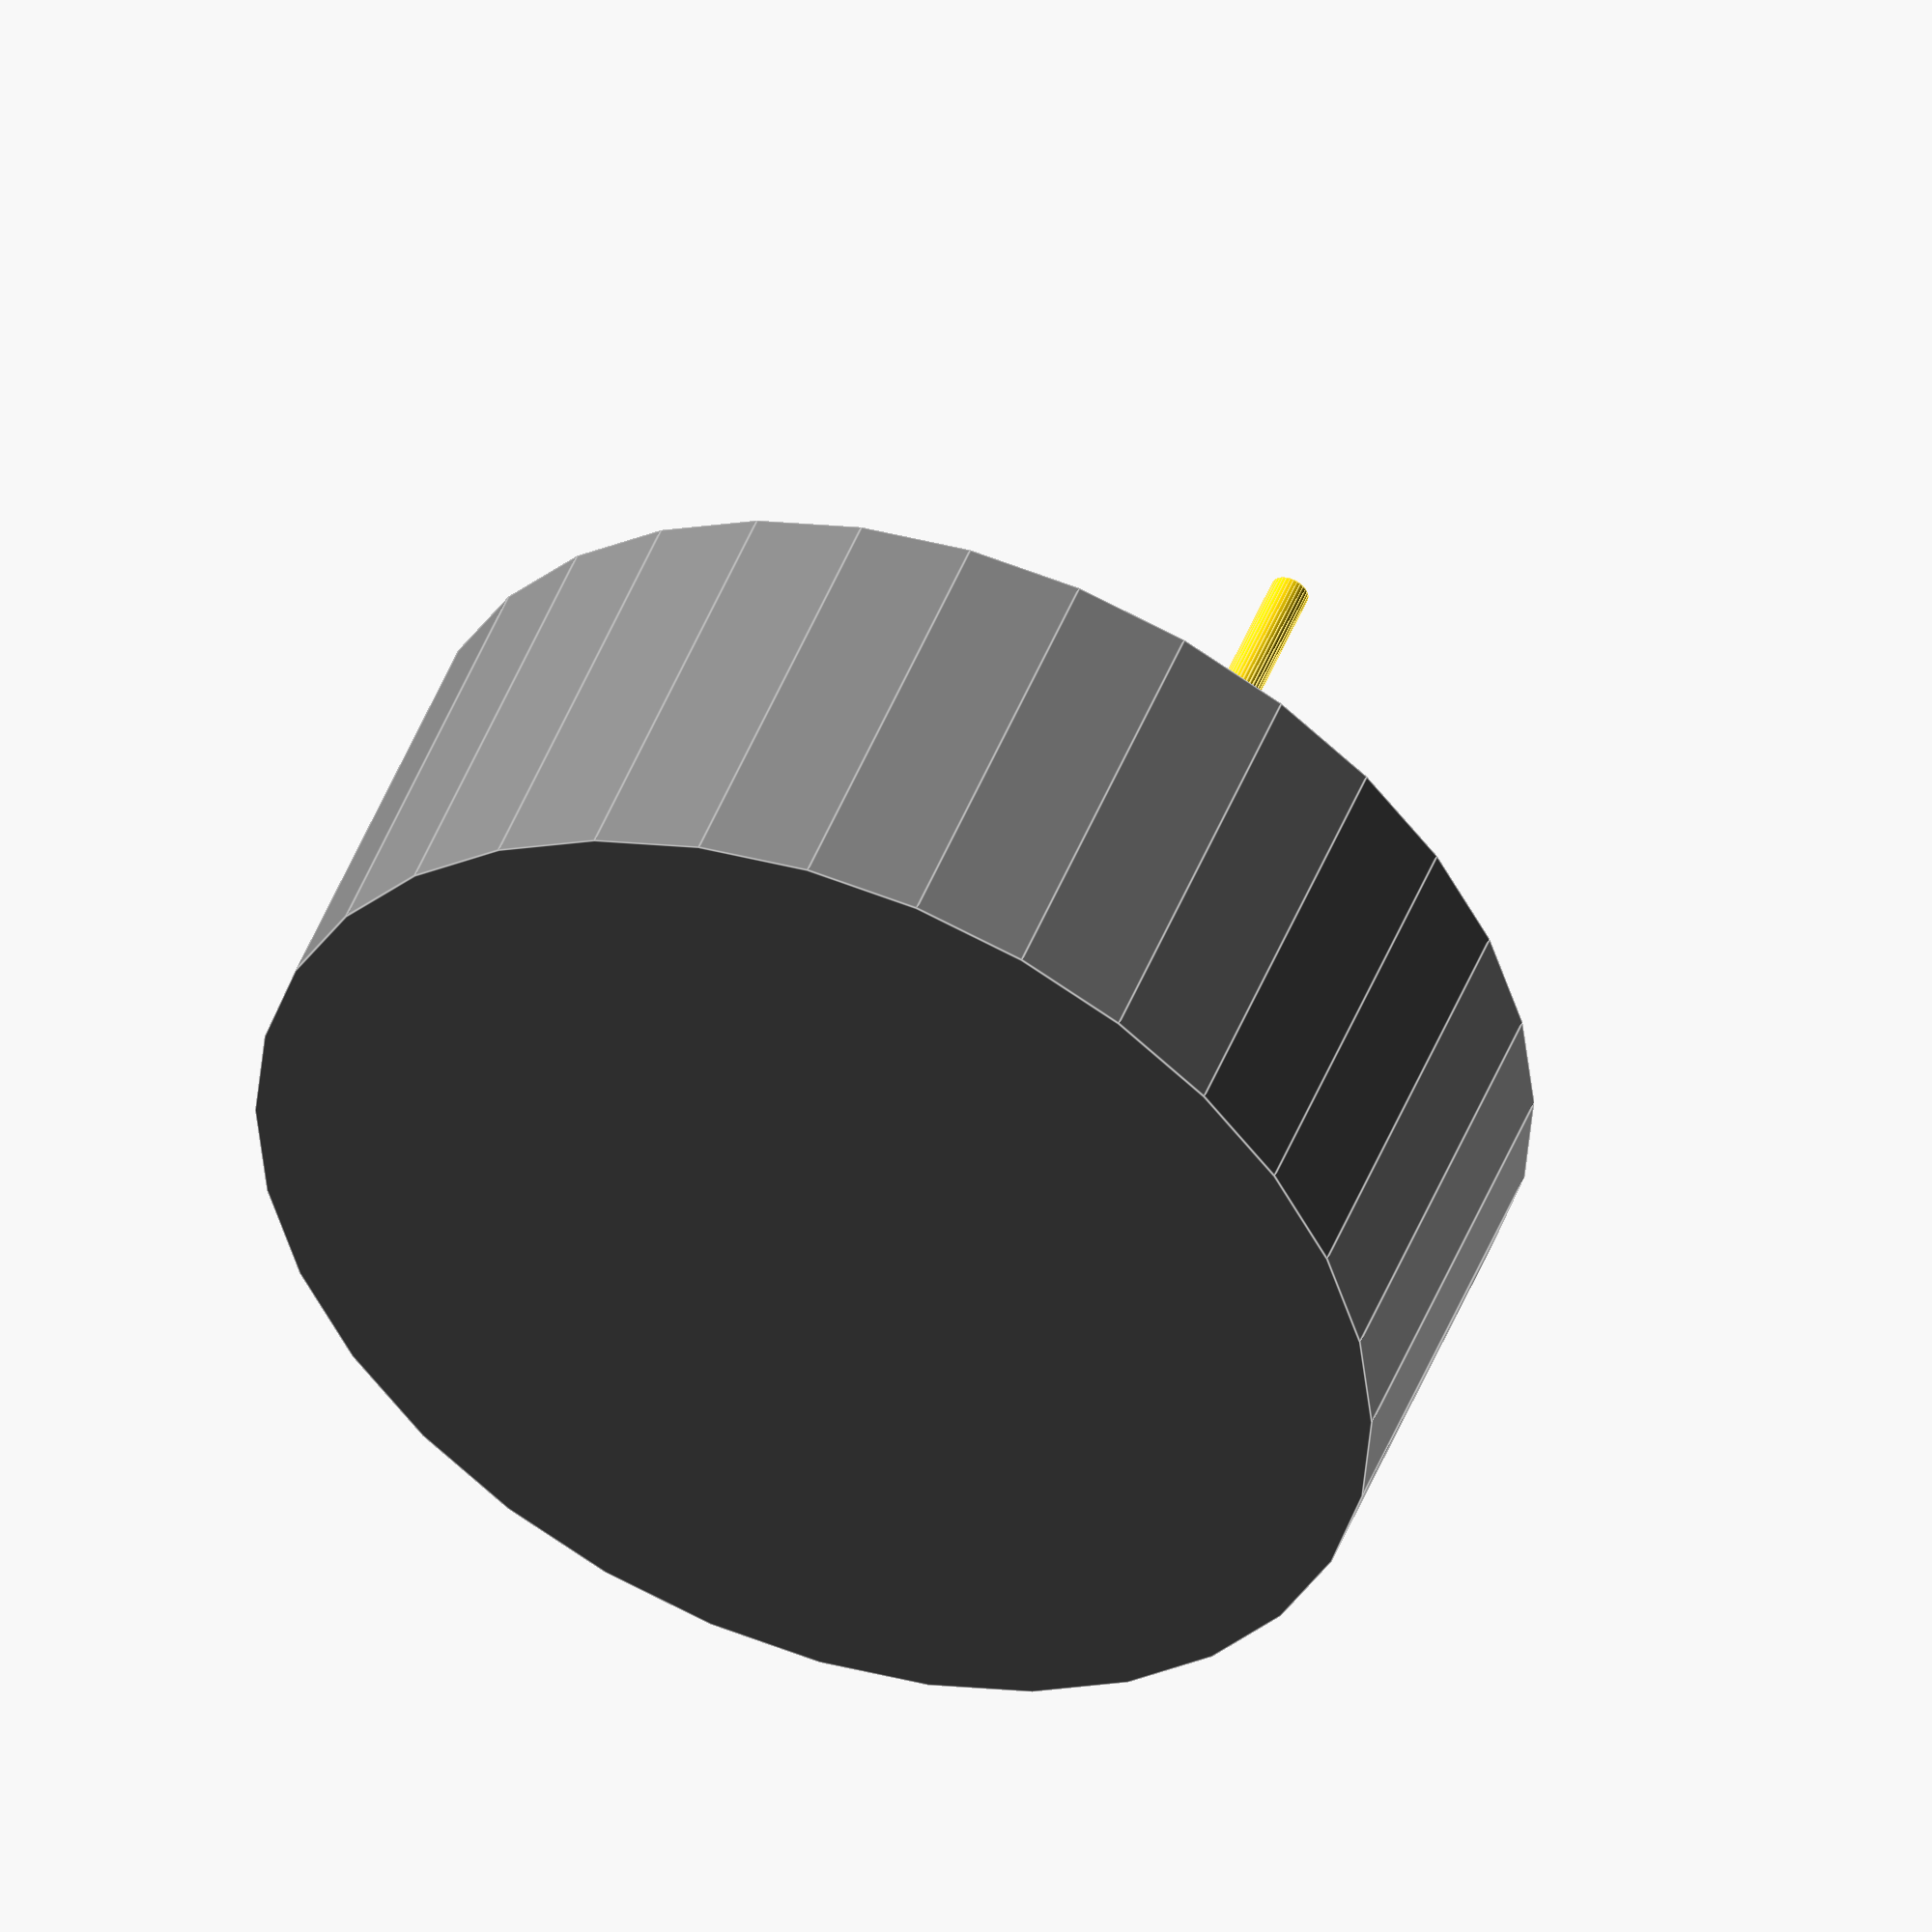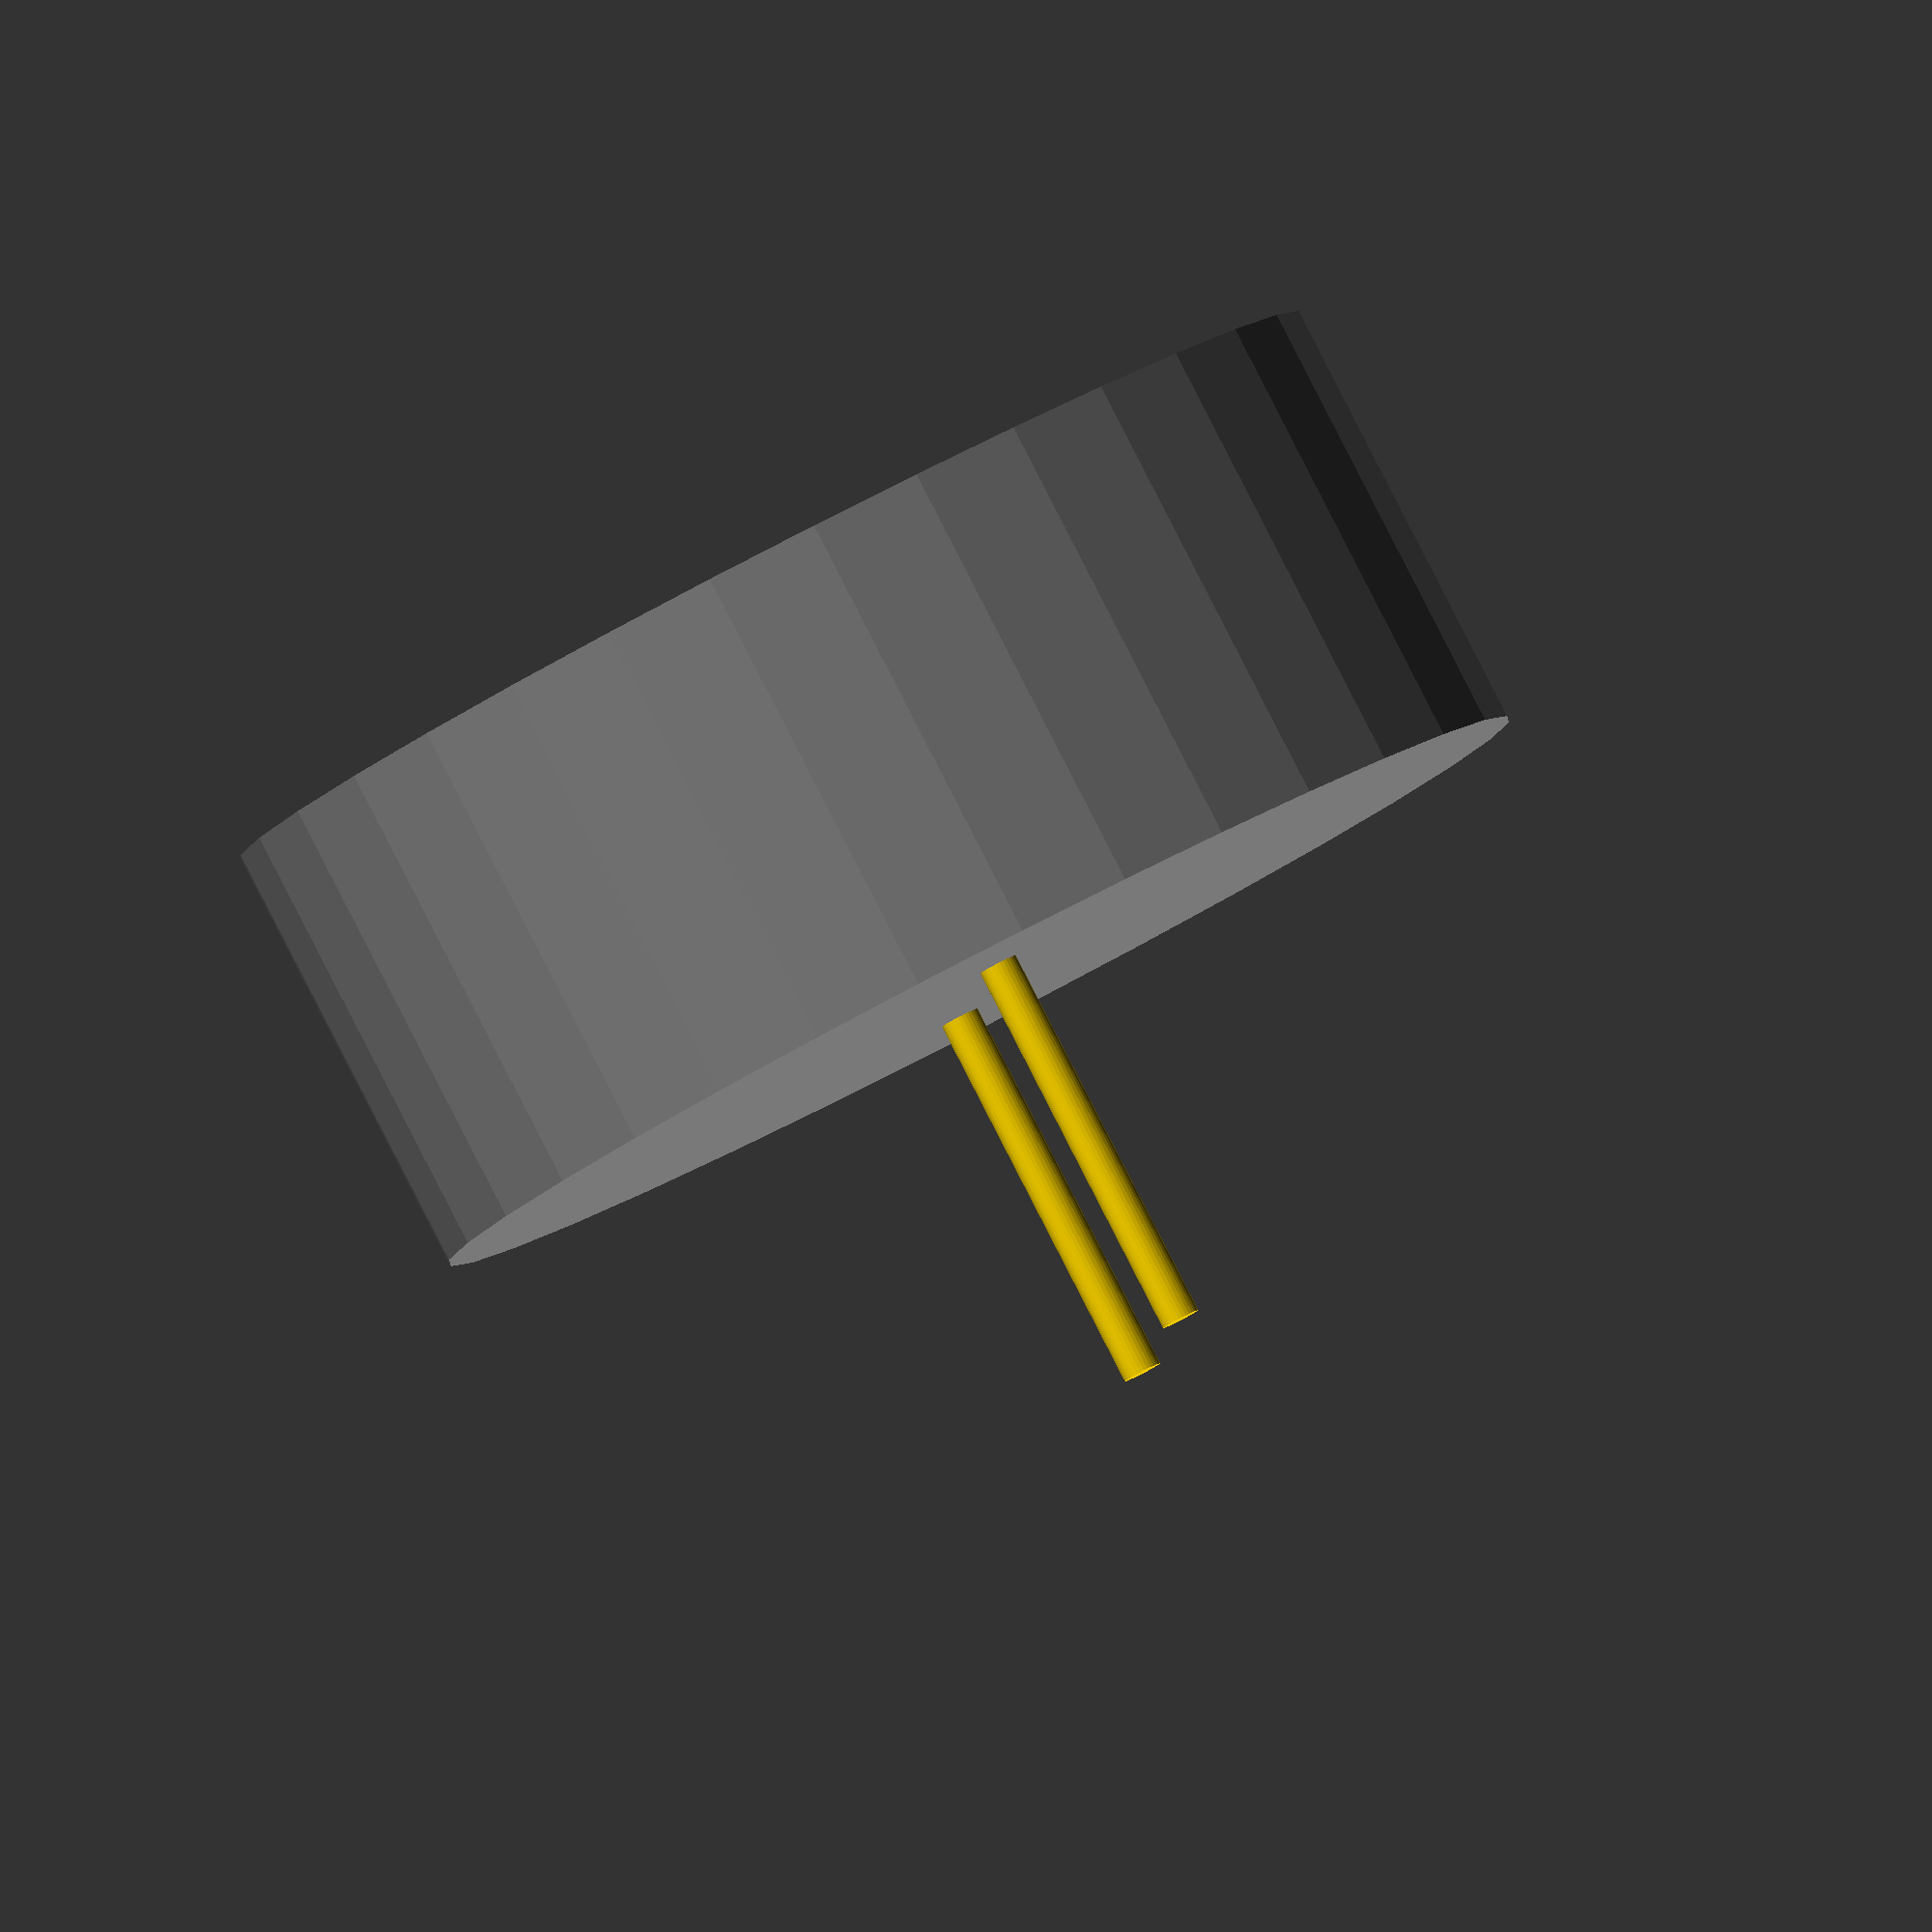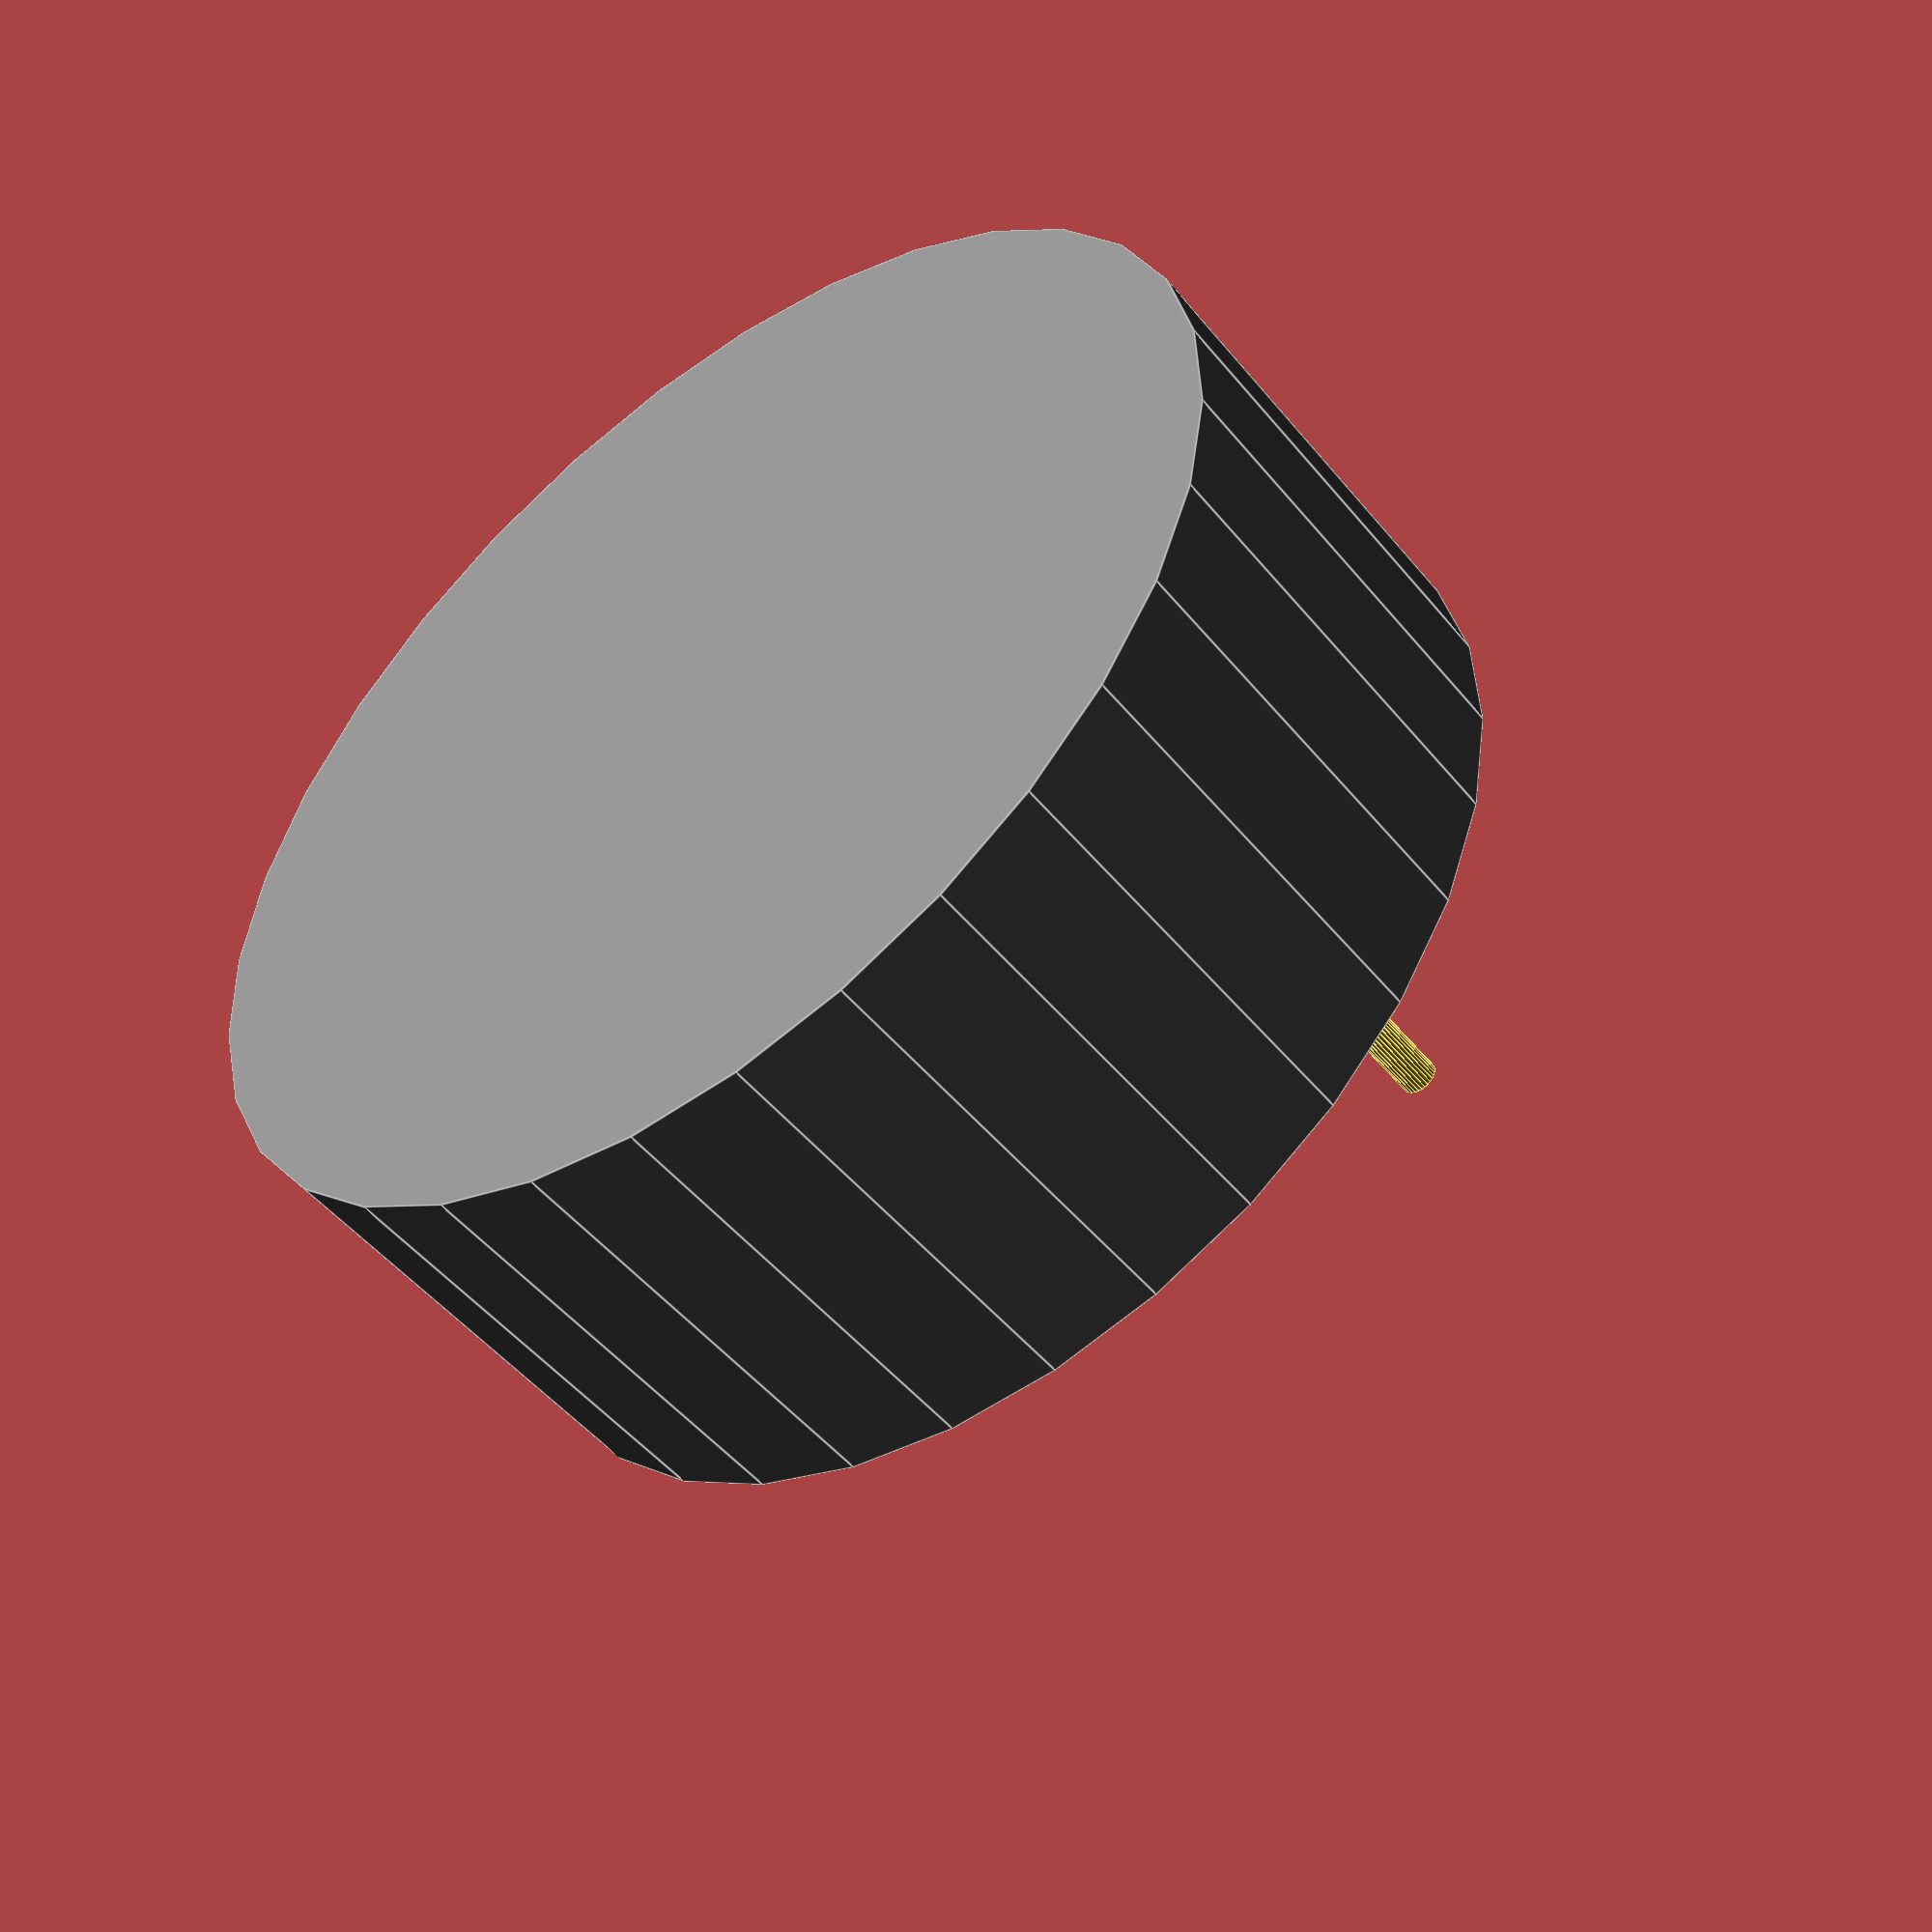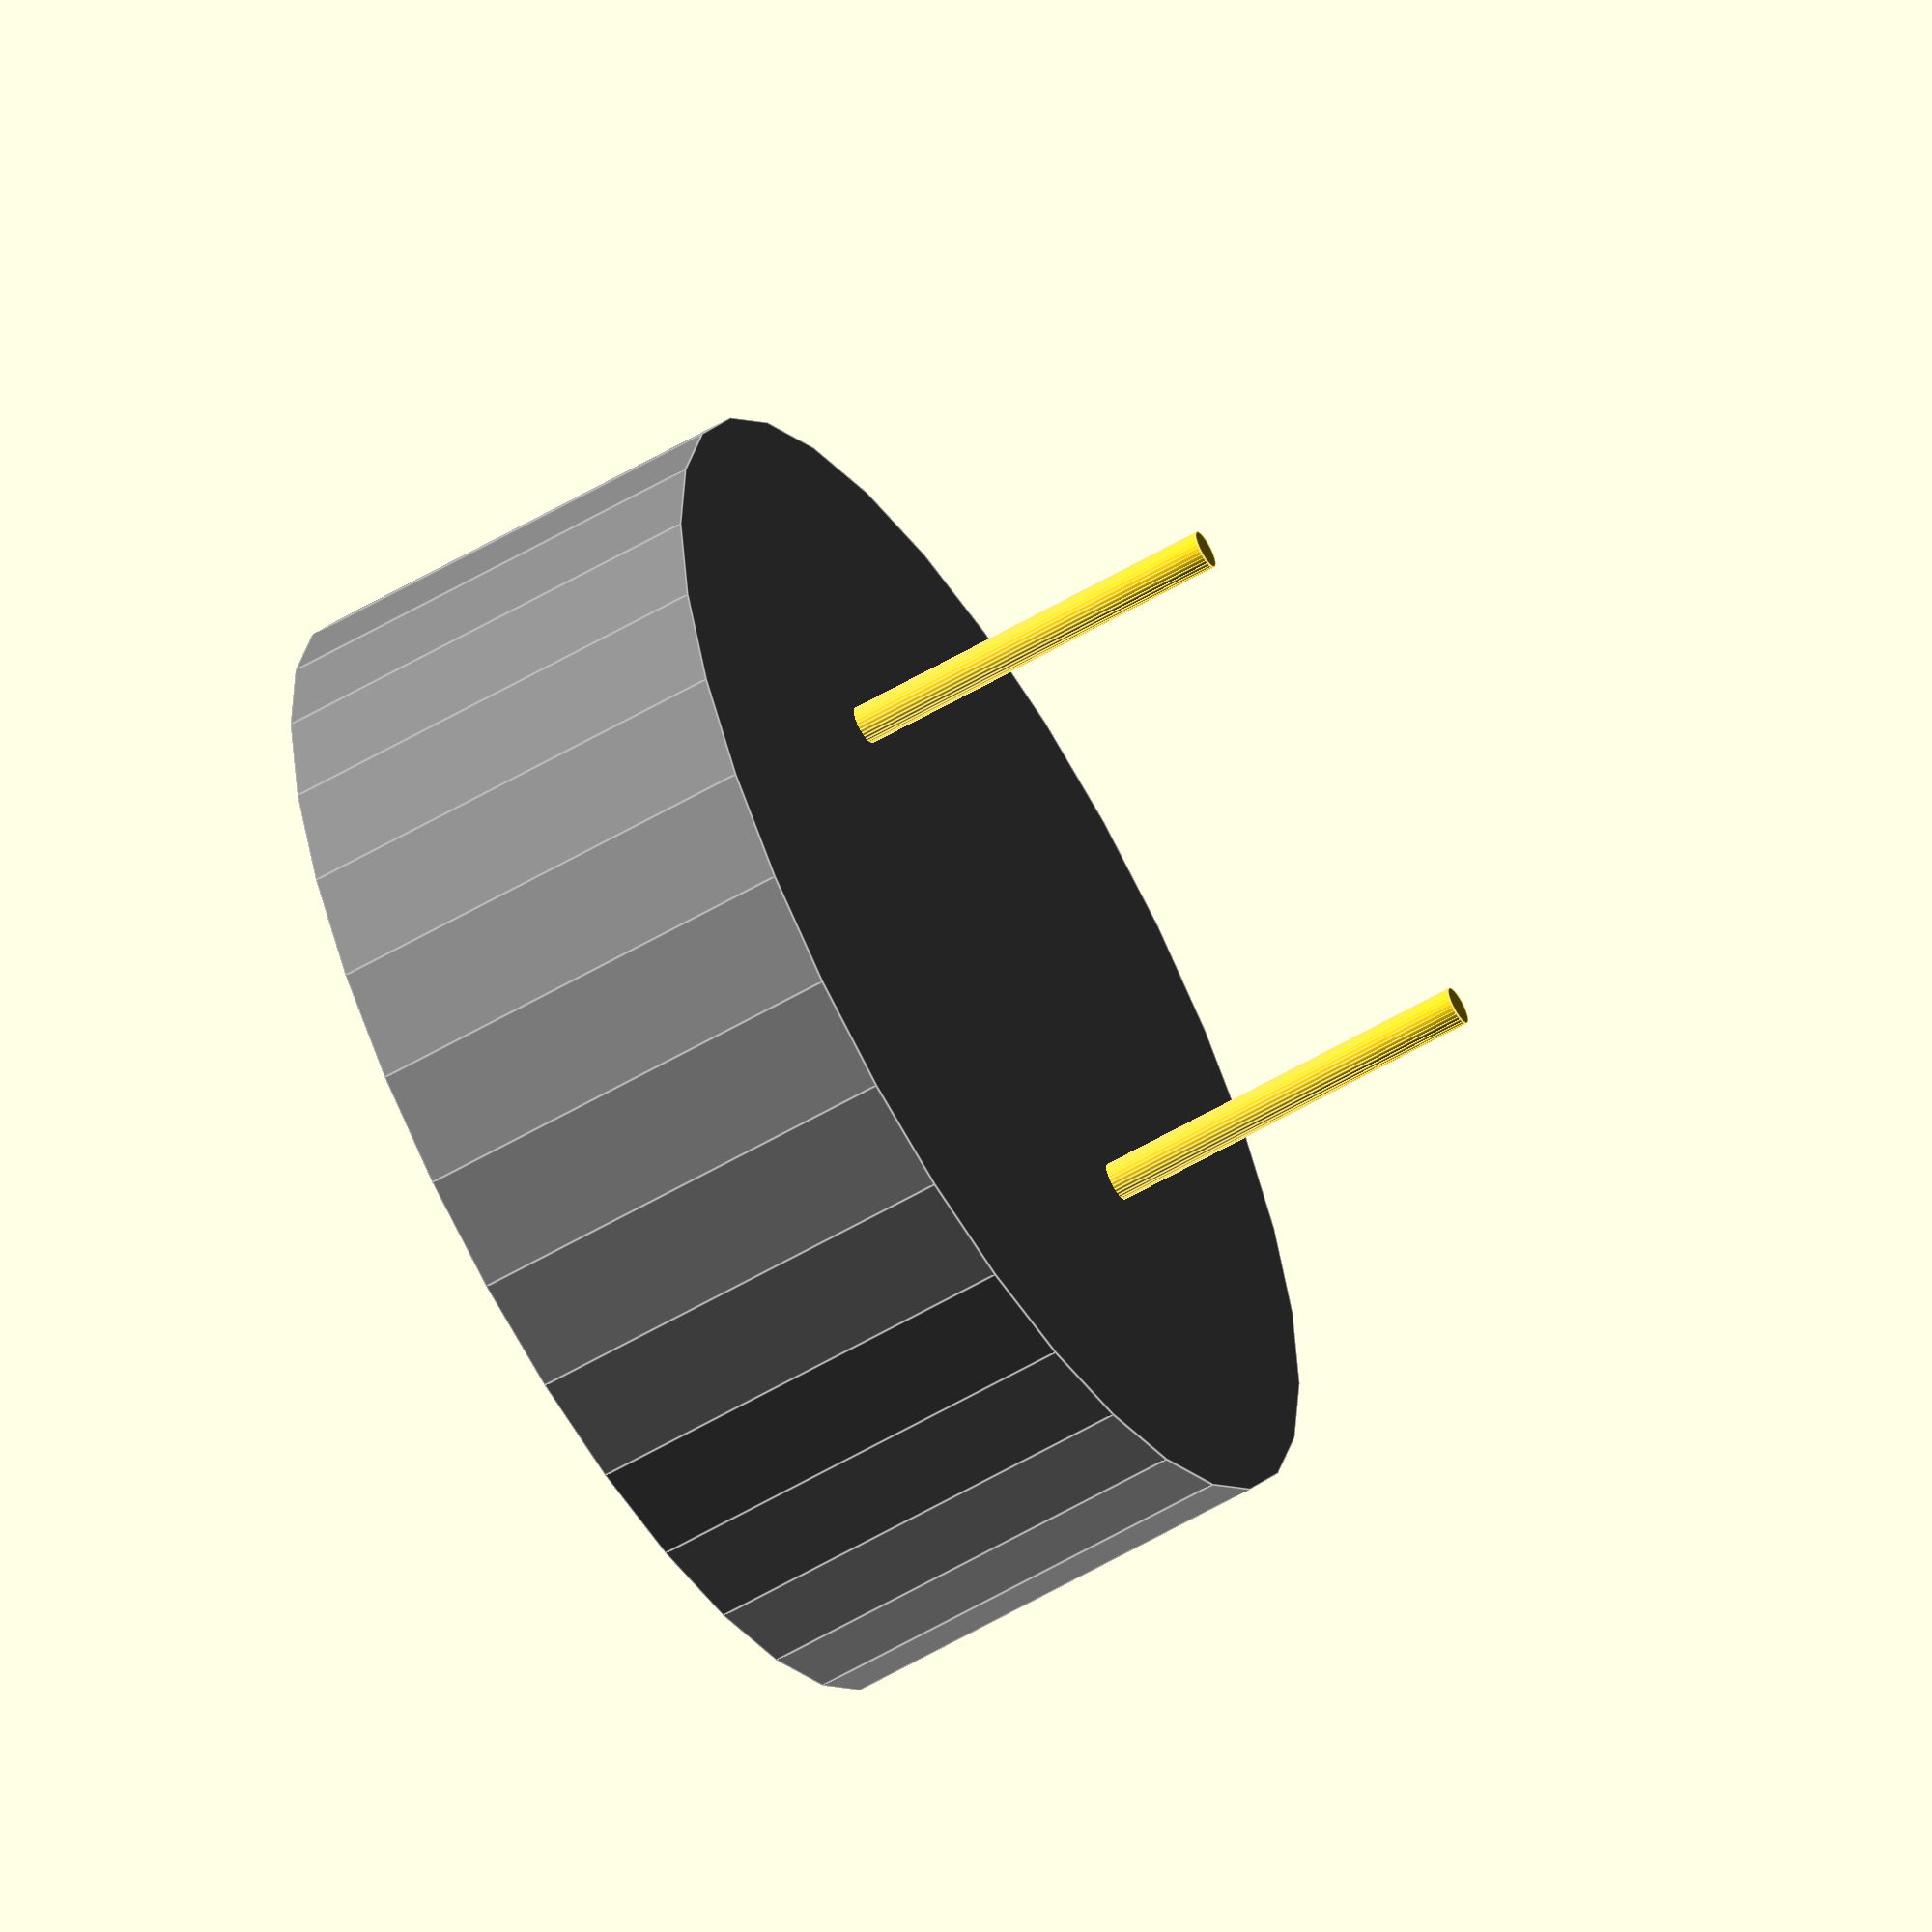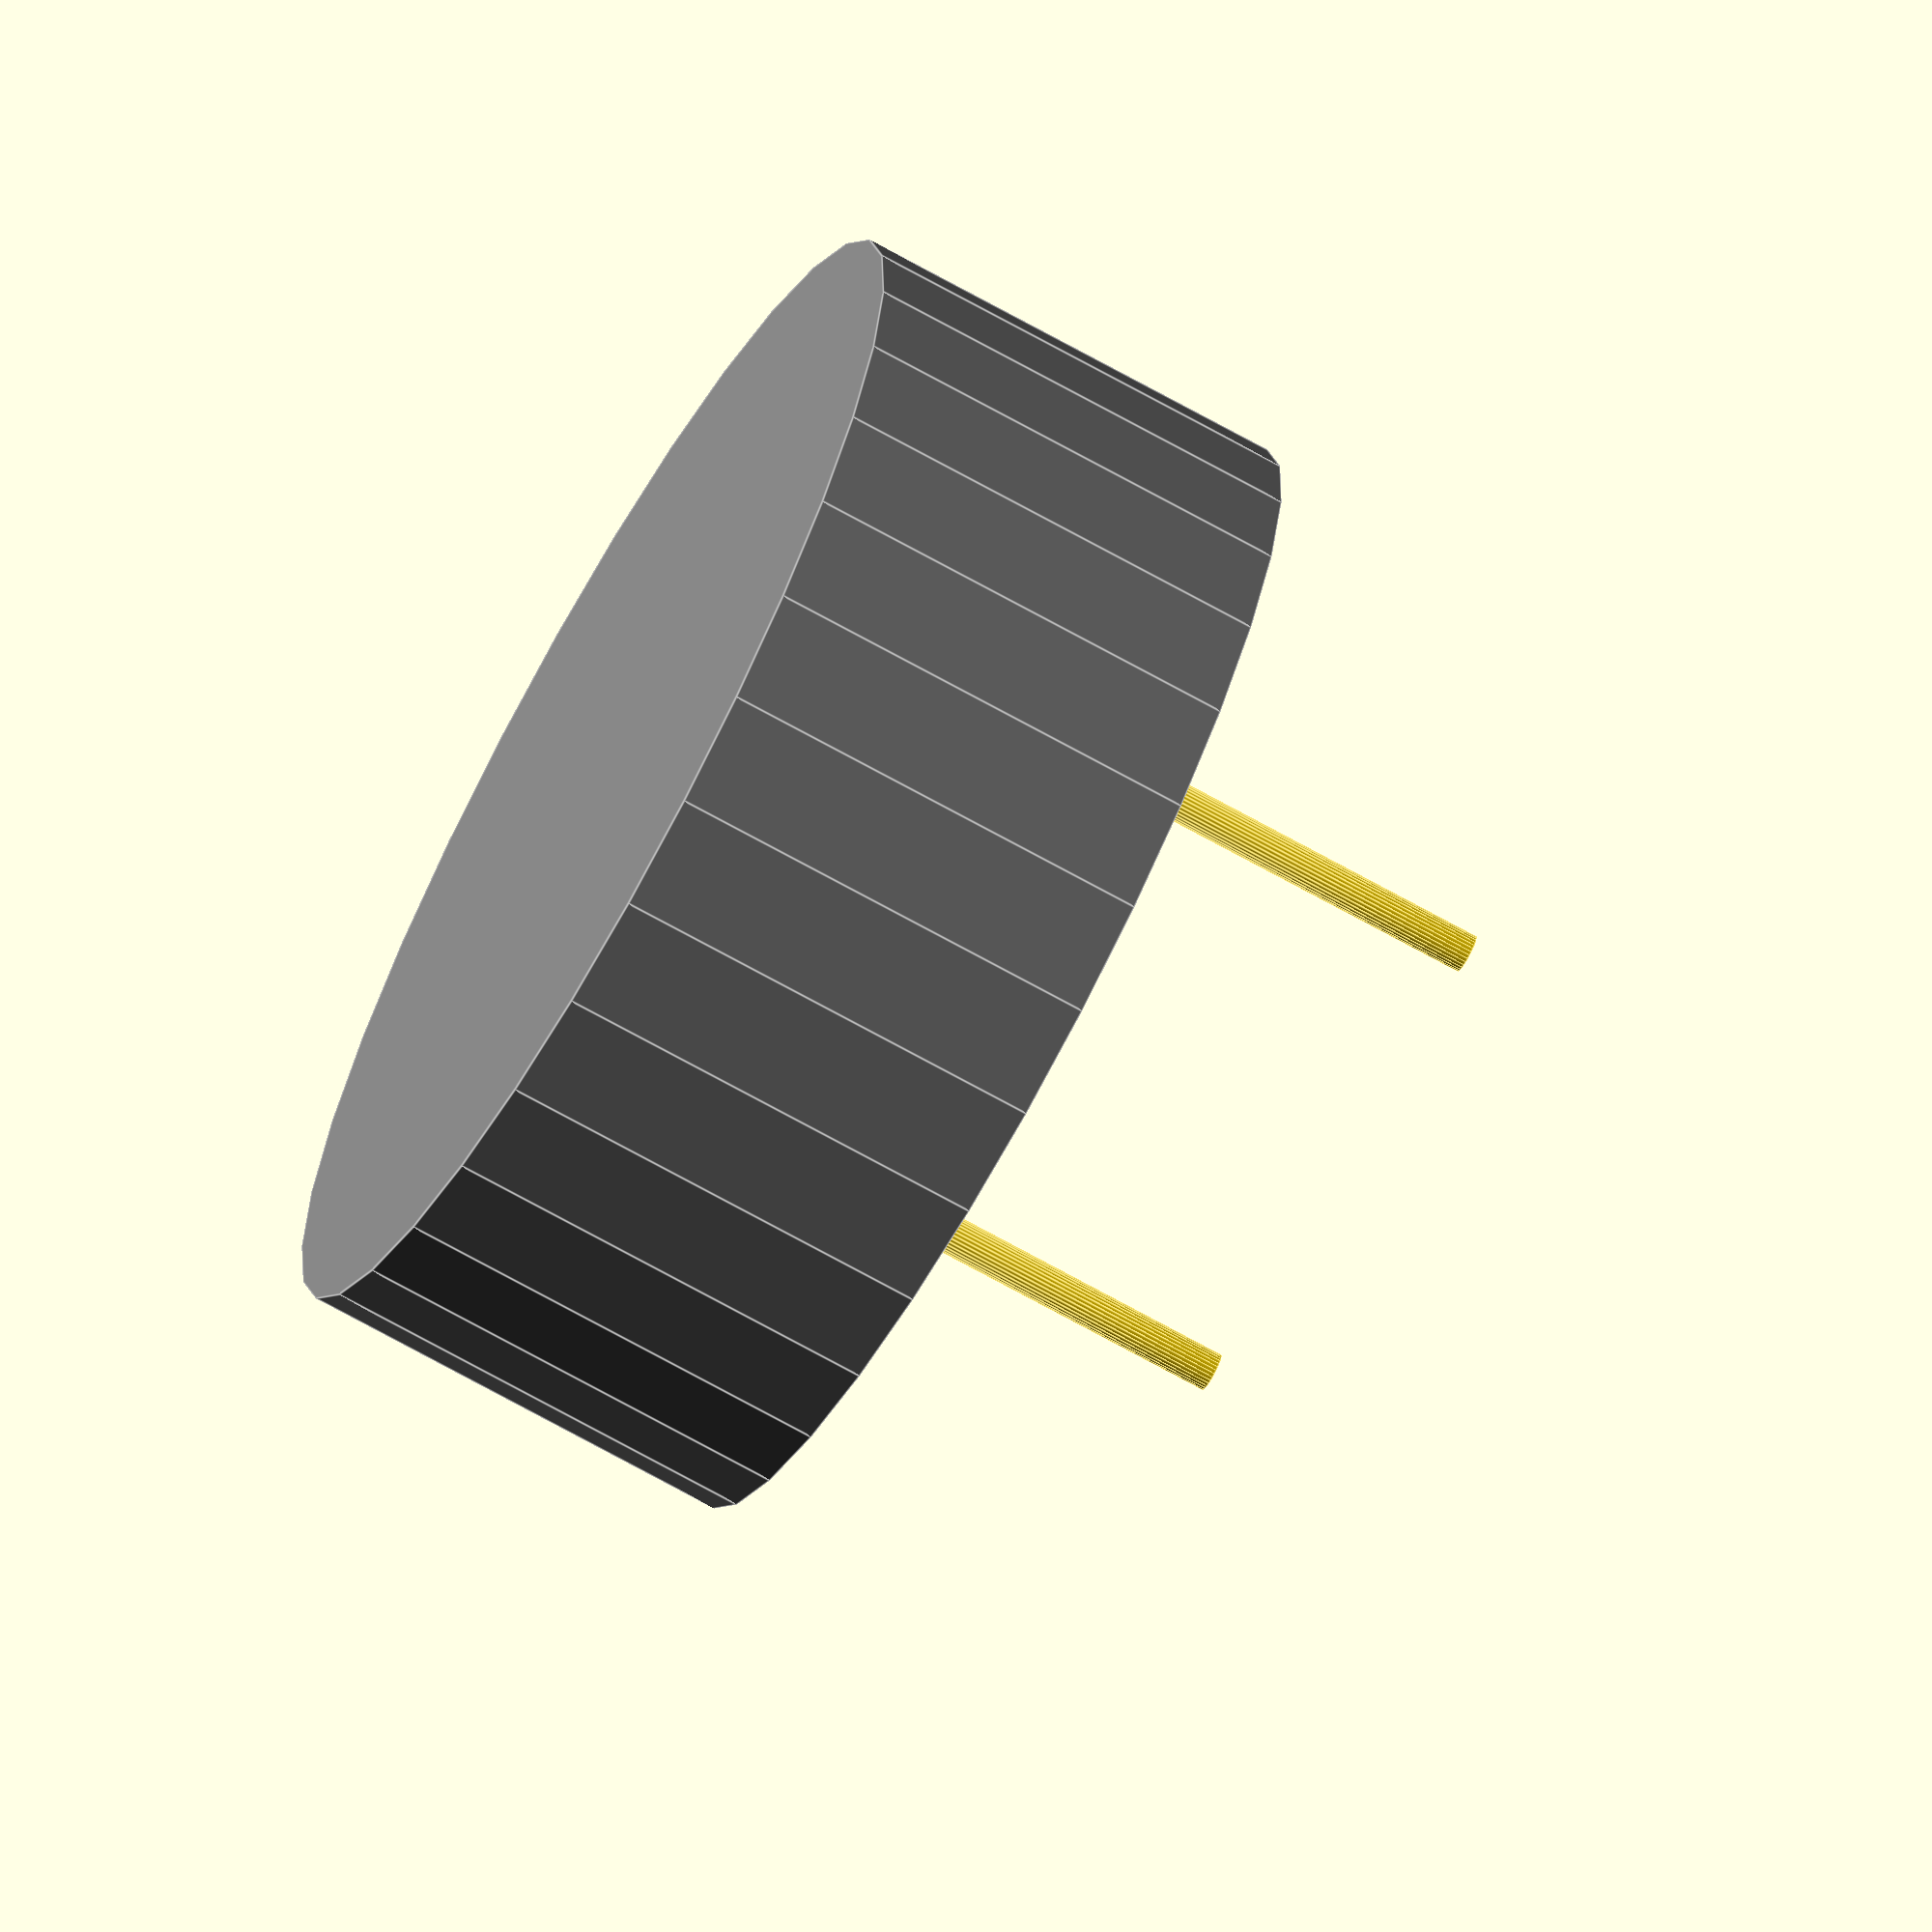
<openscad>
//
// speaker SM231508-1
//
$fn = 32;
function mm(x) = (x)*25.4;
thk = 1.6;

module pin_at(x,y) {
  translate( [x, y, mm(-0.3)])
    color("gold")
    cylinder( h=mm(0.4)+thk, d=mm(0.03));
}

module speaker() {
  color("gray")
    cylinder( h=8.7, d=22.8);
  pin_at( -5, 0);
  pin_at( 5, 0);
}

speaker();

</openscad>
<views>
elev=311.3 azim=314.4 roll=20.9 proj=o view=edges
elev=273.7 azim=85.3 roll=152.8 proj=o view=solid
elev=229.4 azim=352.3 roll=142.5 proj=p view=edges
elev=58.3 azim=338.4 roll=121.2 proj=o view=edges
elev=250.8 azim=184.2 roll=119.2 proj=o view=edges
</views>
